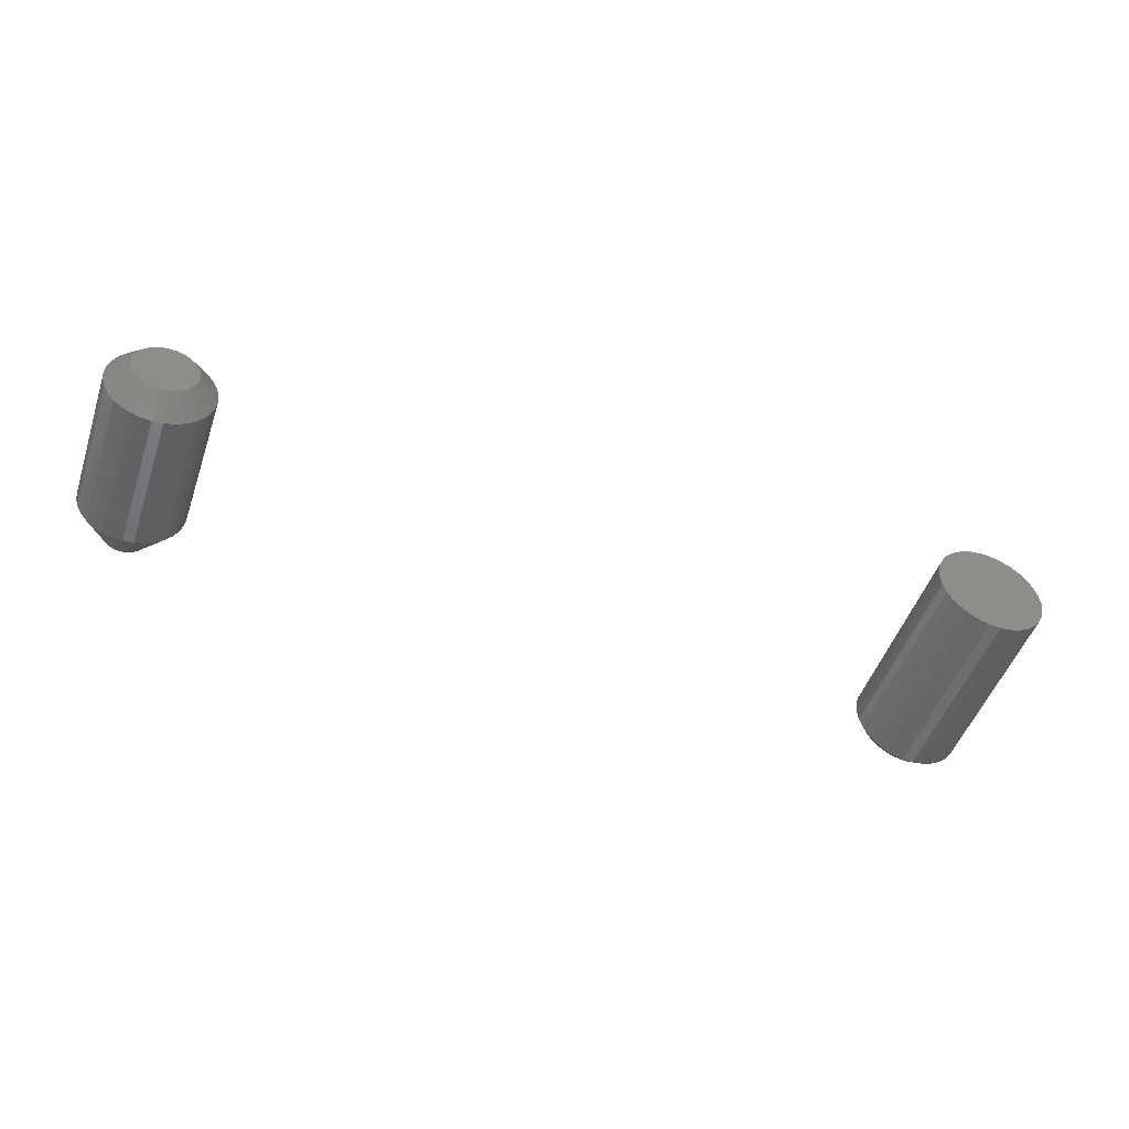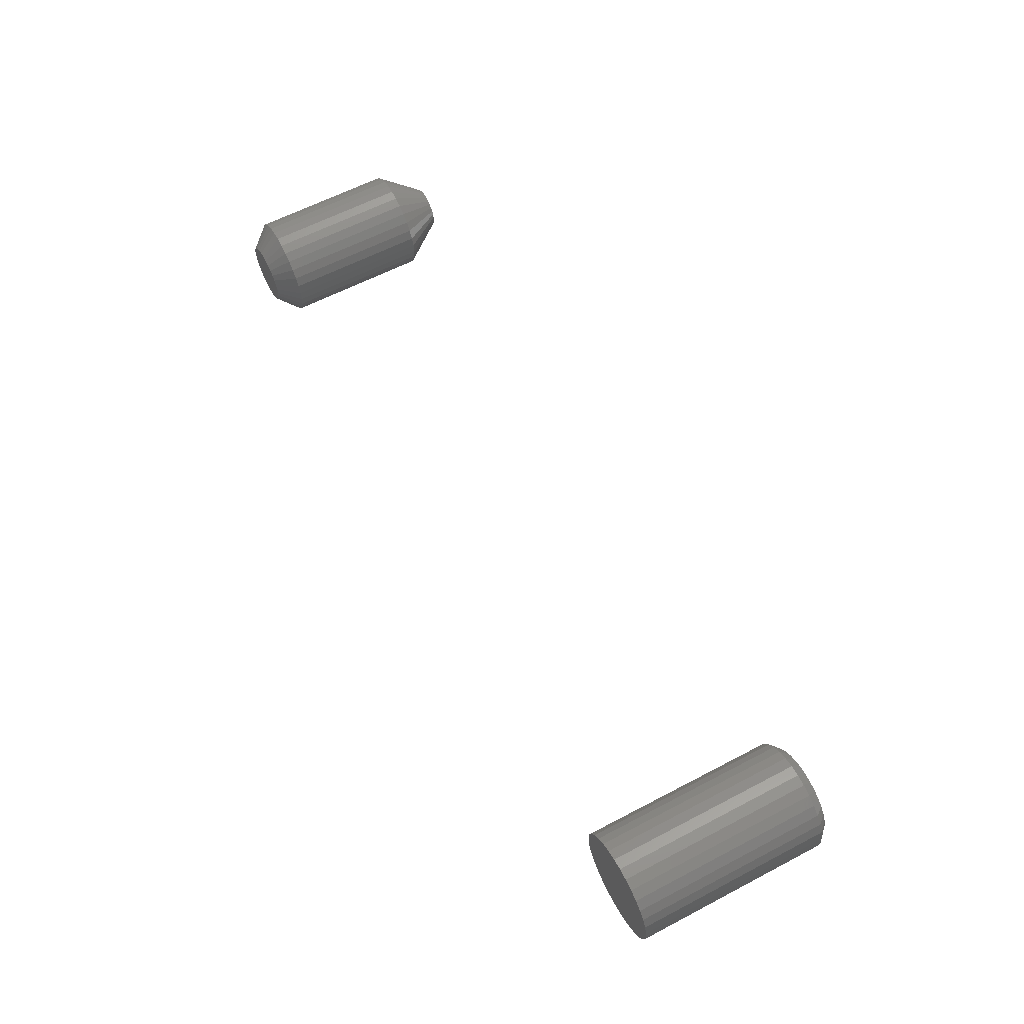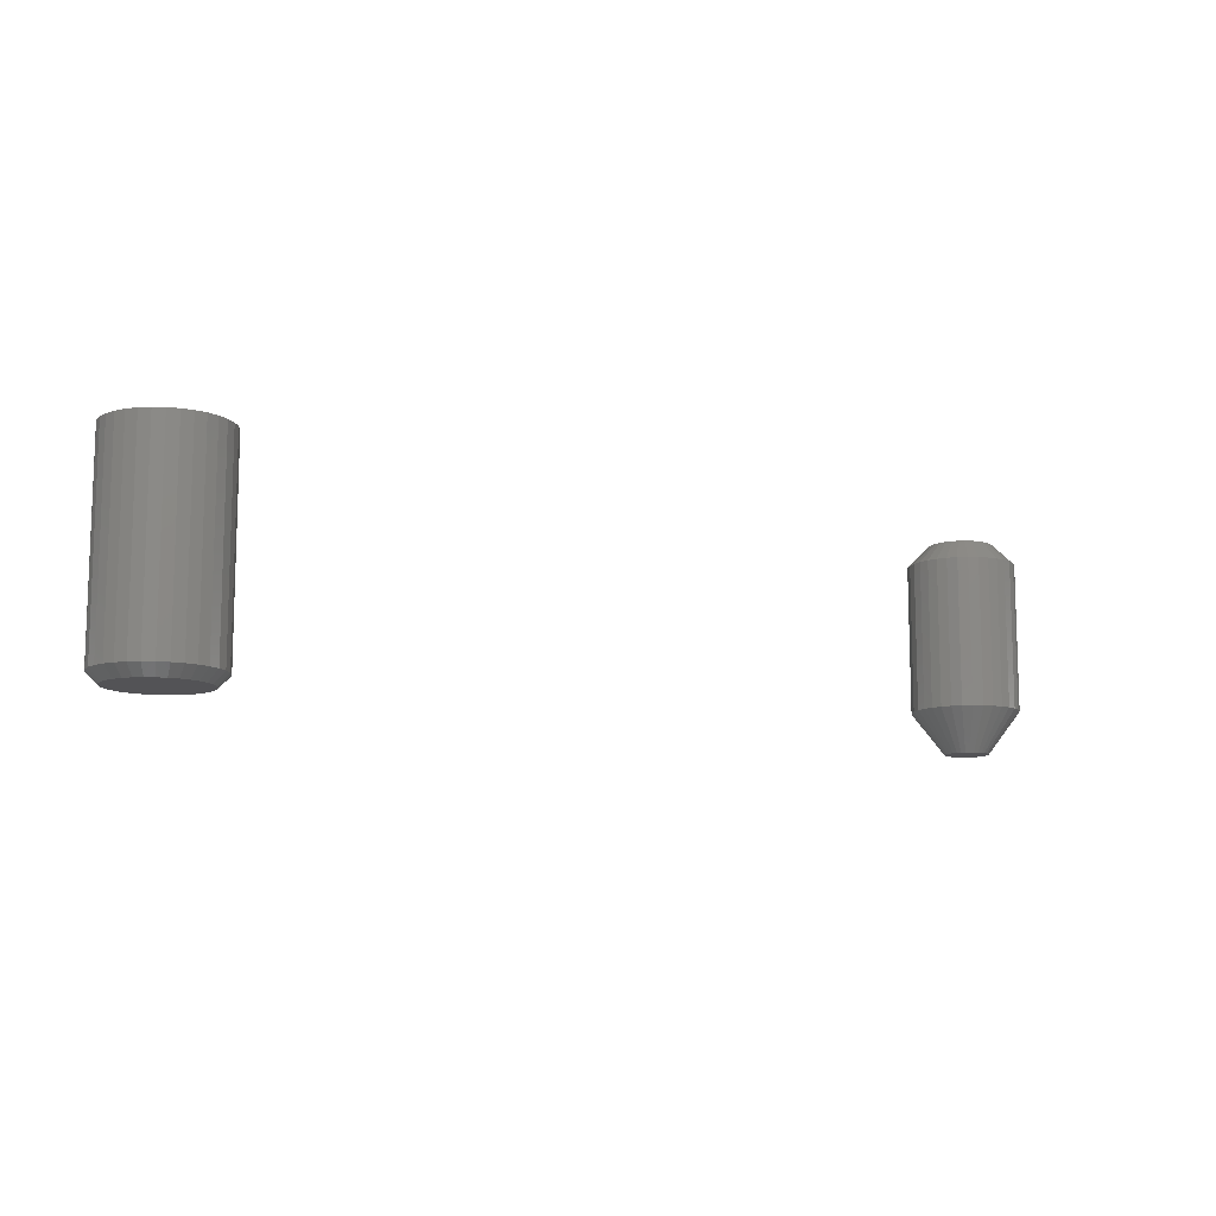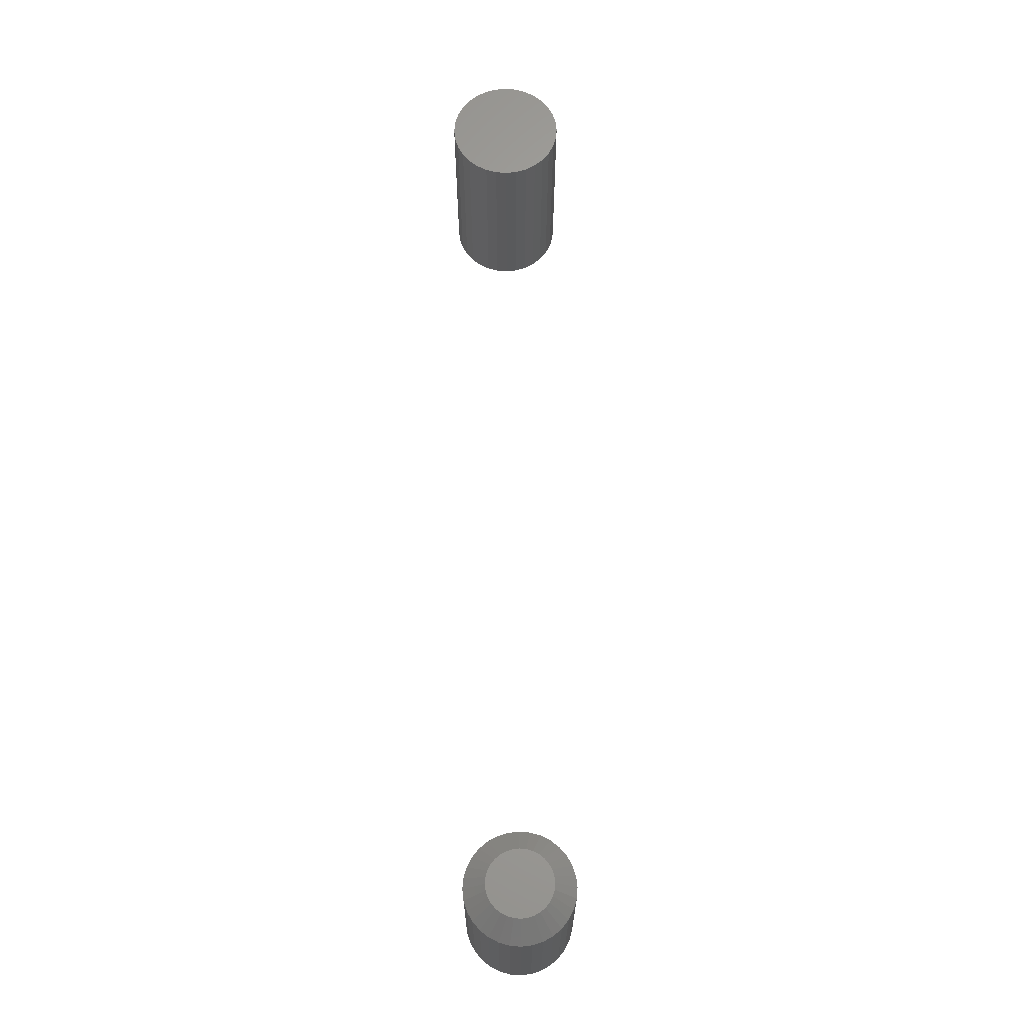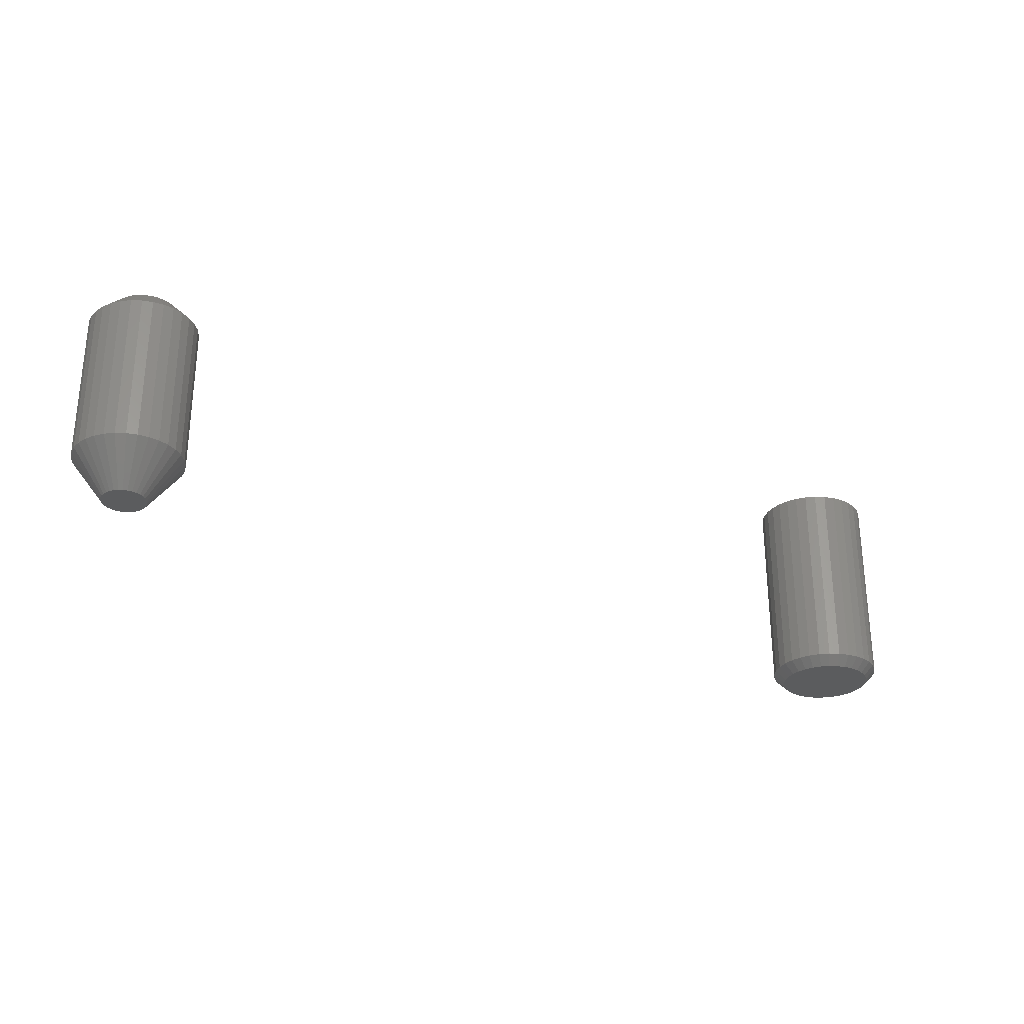
<metadata>
{"format":"stl","ext":"stl","renderer":"f3d","projection":"perspective","resolution":1024,"background":"white","views":[{"elev":-49.6,"azim":161.3,"up":"+Z"},{"elev":61.5,"azim":-118.0,"up":"+Z"},{"elev":-10.9,"azim":-32.2,"up":"+Y"},{"elev":65.5,"azim":89.0,"up":"+Y"},{"elev":-28.4,"azim":149.1,"up":"+Y"}]}
</metadata>
<code>
# stl→obj: 224 verts, 440 faces
v 0.6658 -0.01562 -2.949e-17
v 0.6658 -0.125 -2.949e-17
v 0.665 -0.01562 -0.007701
v 0.665 -0.125 -0.007701
v 0.6628 -0.01562 -0.01511
v 0.6628 -0.125 -0.01511
v 0.6591 -0.01562 -0.02193
v 0.6591 -0.125 -0.02193
v 0.6542 -0.01562 -0.02791
v 0.6542 -0.125 -0.02791
v 0.6482 -0.01562 -0.03282
v 0.6482 -0.125 -0.03282
v 0.6414 -0.01562 -0.03647
v 0.6414 -0.125 -0.03647
v 0.634 -0.01562 -0.03872
v 0.634 -0.125 -0.03872
v 0.6263 -0.01562 -0.03947
v 0.6263 -0.125 -0.03947
v 0.6186 -0.01562 -0.03872
v 0.6186 -0.125 -0.03872
v 0.6112 -0.01562 -0.03647
v 0.6112 -0.125 -0.03647
v 0.6044 -0.01562 -0.03282
v 0.6044 -0.125 -0.03282
v 0.5984 -0.01562 -0.02791
v 0.5984 -0.125 -0.02791
v 0.5935 -0.01562 -0.02193
v 0.5935 -0.125 -0.02193
v 0.5898 -0.01562 -0.01511
v 0.5898 -0.125 -0.01511
v 0.5876 -0.01562 -0.007701
v 0.5876 -0.125 -0.007701
v 0.5868 -0.01562 7.93e-17
v 0.5868 -0.125 7.93e-17
v 0.5876 -0.01562 0.007701
v 0.5876 -0.125 0.007701
v 0.5898 -0.01562 0.01511
v 0.5898 -0.125 0.01511
v 0.5935 -0.01562 0.02193
v 0.5935 -0.125 0.02193
v 0.5984 -0.01562 0.02791
v 0.5984 -0.125 0.02791
v 0.6044 -0.01562 0.03282
v 0.6044 -0.125 0.03282
v 0.6112 -0.01562 0.03647
v 0.6112 -0.125 0.03647
v 0.6186 -0.01562 0.03872
v 0.6186 -0.125 0.03872
v 0.6263 -0.01562 0.03947
v 0.6263 -0.125 0.03947
v 0.634 -0.01562 0.03872
v 0.634 -0.125 0.03872
v 0.6414 -0.01562 0.03647
v 0.6414 -0.125 0.03647
v 0.6482 -0.01562 0.03282
v 0.6482 -0.125 0.03282
v 0.6542 -0.01562 0.02791
v 0.6542 -0.125 0.02791
v 0.6591 -0.01562 0.02193
v 0.6591 -0.125 0.02193
v 0.6628 -0.01562 0.01511
v 0.6628 -0.125 0.01511
v 0.665 -0.01562 0.007701
v 0.665 -0.125 0.007701
v 0.6377 -0.1562 0.01134
v 0.615 -0.1562 0.01134
v 0.613 -0.1562 0.008909
v 0.6396 -0.1562 0.008909
v 0.6115 -0.1562 0.006137
v 0.6411 -0.1562 0.006137
v 0.6411 -0.1562 -0.006137
v 0.613 -0.1562 -0.008909
v 0.6396 -0.1562 -0.008909
v 0.615 -0.1562 -0.01134
v 0.6377 -0.1562 -0.01134
v 0.6174 -0.1562 -0.01333
v 0.6352 -0.1562 -0.01333
v 0.6202 -0.1562 -0.01482
v 0.6232 -0.1562 -0.01573
v 0.6325 -0.1562 -0.01482
v 0.6263 -0.1562 -0.01604
v 0.6294 -0.1562 -0.01573
v 0.6352 -0.1562 0.01333
v 0.6325 -0.1562 0.01482
v 0.6294 -0.1562 0.01573
v 0.6263 -0.1562 0.01604
v 0.6232 -0.1562 0.01573
v 0.6202 -0.1562 0.01482
v 0.6174 -0.1562 0.01333
v 0.642 -0.1562 0.003129
v 0.6106 -0.1562 0.003129
v 0.6424 -0.1562 -4.61e-18
v 0.6103 -0.1562 -3.9e-10
v 0.642 -0.1562 -0.003129
v 0.6106 -0.1562 -0.003129
v 0.6115 -0.1562 -0.006137
v 0.6172 1.301e-17 0.02203
v 0.6217 1.351e-17 0.02339
v 0.6263 1.402e-17 0.02385
v 0.631 1.454e-17 0.02339
v 0.6354 1.504e-17 0.02203
v 0.6131 1.255e-17 0.01983
v 0.6396 1.549e-17 0.01983
v 0.6095 1.215e-17 0.01686
v 0.6432 1.59e-17 0.01686
v 0.6065 1.182e-17 0.01325
v 0.6461 1.623e-17 0.01325
v 0.6043 1.158e-17 0.009126
v 0.6483 1.647e-17 0.009126
v 0.6029 1.143e-17 0.004653
v 0.6497 1.662e-17 0.004653
v 0.6483 1.647e-17 -0.009126
v 0.6043 1.158e-17 -0.009126
v 0.6497 1.662e-17 -0.004653
v 0.6065 1.182e-17 -0.01325
v 0.6461 1.623e-17 -0.01325
v 0.6095 1.215e-17 -0.01686
v 0.6432 1.59e-17 -0.01686
v 0.6131 1.255e-17 -0.01983
v 0.6396 1.549e-17 -0.01983
v 0.6172 1.301e-17 -0.02203
v 0.6354 1.504e-17 -0.02203
v 0.6217 1.351e-17 -0.02339
v 0.6263 1.402e-17 -0.02385
v 0.631 1.454e-17 -0.02339
v 0.6029 1.143e-17 -0.004653
v 0.6025 1.138e-17 7.624e-17
v 0.6502 1.667e-17 -4.135e-17
v 0.005263 -0.1562 0.03429
v -0.001427 -0.1562 0.03363
v -0.00786 -0.1562 0.03168
v 0.01195 -0.1562 0.03363
v 0.01839 -0.1562 0.03168
v -0.01379 -0.1562 0.02851
v 0.02432 -0.1562 0.02851
v -0.01899 -0.1562 0.02425
v 0.02951 -0.1562 0.02425
v -0.02325 -0.1562 0.01905
v 0.03378 -0.1562 0.01905
v -0.02642 -0.1562 0.01312
v 0.03695 -0.1562 0.01312
v -0.02837 -0.1562 0.00669
v 0.0389 -0.1562 0.00669
v 0.0389 -0.1562 -0.00669
v -0.02642 -0.1562 -0.01312
v 0.03695 -0.1562 -0.01312
v -0.02325 -0.1562 -0.01905
v 0.03378 -0.1562 -0.01905
v -0.01899 -0.1562 -0.02425
v 0.02951 -0.1562 -0.02425
v -0.01379 -0.1562 -0.02851
v 0.02432 -0.1562 -0.02851
v -0.00786 -0.1562 -0.03168
v 0.01839 -0.1562 -0.03168
v -0.001427 -0.1562 -0.03363
v 0.005263 -0.1562 -0.03429
v 0.01195 -0.1562 -0.03363
v 0.03956 -0.1562 -9.423e-17
v -0.02903 -0.1562 4.44e-17
v -0.02837 -0.1562 -0.00669
v 0.04737 3.009e-17 -8.123e-17
v 0.04737 -0.1484 -1.289e-16
v 0.04656 3.005e-17 -0.008214
v 0.04656 -0.1484 -0.008214
v 0.04416 2.991e-17 -0.01611
v 0.04416 -0.1484 -0.01611
v 0.04027 2.97e-17 -0.02339
v 0.04027 -0.1484 -0.02339
v 0.03504 2.941e-17 -0.02977
v 0.03504 -0.1484 -0.02977
v 0.02866 2.905e-17 -0.03501
v 0.02866 -0.1484 -0.03501
v 0.02138 2.865e-17 -0.0389
v 0.02138 -0.1484 -0.0389
v 0.01348 2.821e-17 -0.0413
v 0.01348 -0.1484 -0.0413
v 0.005263 2.776e-17 -0.04211
v 0.005263 -0.1484 -0.04211
v -0.002951 2.73e-17 -0.0413
v -0.002951 -0.1484 -0.0413
v -0.01085 2.686e-17 -0.0389
v -0.01085 -0.1484 -0.0389
v -0.01813 2.646e-17 -0.03501
v -0.01813 -0.1484 -0.03501
v -0.02451 2.61e-17 -0.02977
v -0.02451 -0.1484 -0.02977
v -0.02975 2.581e-17 -0.02339
v -0.02975 -0.1484 -0.02339
v -0.03364 2.56e-17 -0.01611
v -0.03364 -0.1484 -0.01611
v -0.03603 2.546e-17 -0.008214
v -0.03603 -0.1484 -0.008214
v -0.03684 2.542e-17 -1.289e-17
v -0.03684 -0.1484 -1.289e-17
v -0.03603 2.546e-17 0.008214
v -0.03603 -0.1484 0.008214
v -0.03364 2.56e-17 0.01611
v -0.03364 -0.1484 0.01611
v -0.02975 2.581e-17 0.02339
v -0.02975 -0.1484 0.02339
v -0.02451 2.61e-17 0.02977
v -0.02451 -0.1484 0.02977
v -0.01813 2.646e-17 0.03501
v -0.01813 -0.1484 0.03501
v -0.01085 2.686e-17 0.0389
v -0.01085 -0.1484 0.0389
v -0.002951 2.73e-17 0.0413
v -0.002951 -0.1484 0.0413
v 0.005263 2.776e-17 0.04211
v 0.005263 -0.1484 0.04211
v 0.01348 2.821e-17 0.0413
v 0.01348 -0.1484 0.0413
v 0.02138 2.865e-17 0.0389
v 0.02138 -0.1484 0.0389
v 0.02866 2.905e-17 0.03501
v 0.02866 -0.1484 0.03501
v 0.03504 2.941e-17 0.02977
v 0.03504 -0.1484 0.02977
v 0.04027 2.97e-17 0.02339
v 0.04027 -0.1484 0.02339
v 0.04416 2.991e-17 0.01611
v 0.04416 -0.1484 0.01611
v 0.04656 3.005e-17 0.008214
v 0.04656 -0.1484 0.008214
f 1 2 3
f 3 2 4
f 3 4 5
f 5 4 6
f 5 6 7
f 7 6 8
f 7 8 9
f 9 8 10
f 9 10 11
f 11 10 12
f 11 12 13
f 13 12 14
f 13 14 15
f 15 14 16
f 15 16 17
f 17 16 18
f 17 18 19
f 19 18 20
f 19 20 21
f 21 20 22
f 21 22 23
f 23 22 24
f 23 24 25
f 25 24 26
f 25 26 27
f 27 26 28
f 27 28 29
f 29 28 30
f 29 30 31
f 31 30 32
f 31 32 33
f 33 32 34
f 33 34 35
f 35 34 36
f 35 36 37
f 37 36 38
f 37 38 39
f 39 38 40
f 39 40 41
f 41 40 42
f 41 42 43
f 43 42 44
f 43 44 45
f 45 44 46
f 45 46 47
f 47 46 48
f 47 48 49
f 49 48 50
f 49 50 51
f 51 50 52
f 51 52 53
f 53 52 54
f 53 54 55
f 55 54 56
f 55 56 57
f 57 56 58
f 57 58 59
f 59 58 60
f 59 60 61
f 61 60 62
f 61 62 63
f 63 62 64
f 63 64 1
f 1 64 2
f 65 66 67
f 65 67 68
f 68 67 69
f 68 69 70
f 71 72 73
f 73 72 74
f 73 74 75
f 75 74 76
f 75 76 77
f 76 78 77
f 77 78 79
f 77 79 80
f 79 81 80
f 80 81 82
f 83 84 85
f 83 85 86
f 83 86 87
f 83 87 88
f 83 88 89
f 83 89 66
f 83 66 65
f 70 69 90
f 90 69 91
f 90 91 92
f 92 91 93
f 92 93 94
f 94 93 95
f 94 95 71
f 71 95 96
f 71 96 72
f 93 91 34
f 91 36 34
f 2 64 92
f 64 90 92
f 64 62 70
f 90 64 70
f 62 60 68
f 70 62 68
f 60 58 65
f 68 60 65
f 56 54 83
f 83 58 56
f 65 58 83
f 54 52 85
f 84 54 85
f 83 54 84
f 52 50 86
f 85 52 86
f 50 48 87
f 86 50 87
f 46 44 88
f 88 48 46
f 87 48 88
f 44 42 66
f 89 44 66
f 88 44 89
f 42 40 67
f 66 42 67
f 40 38 69
f 67 40 69
f 91 38 36
f 69 38 91
f 92 94 2
f 94 4 2
f 34 32 93
f 32 95 93
f 32 30 96
f 95 32 96
f 30 28 72
f 96 30 72
f 28 26 74
f 72 28 74
f 24 22 76
f 76 26 24
f 74 26 76
f 22 20 79
f 78 22 79
f 76 22 78
f 20 18 81
f 79 20 81
f 18 16 82
f 81 18 82
f 14 12 80
f 80 16 14
f 82 16 80
f 12 10 75
f 77 12 75
f 80 12 77
f 10 8 73
f 75 10 73
f 8 6 71
f 73 8 71
f 94 6 4
f 71 6 94
f 97 98 99
f 97 99 100
f 101 97 100
f 102 97 101
f 103 102 101
f 104 102 103
f 105 104 103
f 106 104 105
f 107 106 105
f 108 106 107
f 109 108 107
f 110 108 109
f 111 110 109
f 112 113 114
f 115 113 112
f 116 115 112
f 117 115 116
f 118 117 116
f 119 117 118
f 120 119 118
f 121 119 120
f 122 121 120
f 123 121 122
f 124 123 122
f 125 124 122
f 113 126 114
f 114 126 127
f 114 127 128
f 128 127 110
f 128 110 111
f 128 63 1
f 128 111 63
f 33 110 127
f 33 35 110
f 109 61 63
f 109 63 111
f 107 57 59
f 59 61 107
f 107 61 109
f 101 53 55
f 101 55 103
f 55 105 103
f 100 49 51
f 51 53 100
f 100 53 101
f 97 45 47
f 97 47 98
f 47 99 98
f 102 41 43
f 43 45 102
f 102 45 97
f 108 37 39
f 108 39 106
f 39 104 106
f 35 37 110
f 110 37 108
f 57 107 105
f 105 55 57
f 49 100 99
f 99 47 49
f 41 102 104
f 104 39 41
f 127 31 33
f 127 126 31
f 1 114 128
f 1 3 114
f 113 29 31
f 113 31 126
f 115 25 27
f 27 29 115
f 115 29 113
f 121 21 23
f 121 23 119
f 23 117 119
f 123 17 19
f 19 21 123
f 123 21 121
f 122 13 15
f 122 15 125
f 15 124 125
f 120 9 11
f 11 13 120
f 120 13 122
f 112 5 7
f 112 7 116
f 7 118 116
f 3 5 114
f 114 5 112
f 25 115 117
f 117 23 25
f 17 123 124
f 124 15 17
f 9 120 118
f 118 7 9
f 129 130 131
f 132 129 131
f 132 131 133
f 133 131 134
f 133 134 135
f 135 134 136
f 135 136 137
f 137 136 138
f 137 138 139
f 139 138 140
f 139 140 141
f 141 140 142
f 141 142 143
f 144 145 146
f 146 145 147
f 146 147 148
f 148 147 149
f 148 149 150
f 150 149 151
f 150 151 152
f 152 151 153
f 152 153 154
f 154 153 155
f 154 155 156
f 154 156 157
f 143 142 158
f 158 142 159
f 158 159 144
f 144 159 160
f 144 160 145
f 161 162 163
f 163 162 164
f 163 164 165
f 165 164 166
f 165 166 167
f 167 166 168
f 167 168 169
f 169 168 170
f 169 170 171
f 171 170 172
f 171 172 173
f 173 172 174
f 173 174 175
f 175 174 176
f 175 176 177
f 177 176 178
f 177 178 179
f 179 178 180
f 179 180 181
f 181 180 182
f 181 182 183
f 183 182 184
f 183 184 185
f 185 184 186
f 185 186 187
f 187 186 188
f 187 188 189
f 189 188 190
f 189 190 191
f 191 190 192
f 191 192 193
f 193 192 194
f 193 194 195
f 195 194 196
f 195 196 197
f 197 196 198
f 197 198 199
f 199 198 200
f 199 200 201
f 201 200 202
f 201 202 203
f 203 202 204
f 203 204 205
f 205 204 206
f 205 206 207
f 207 206 208
f 207 208 209
f 209 208 210
f 209 210 211
f 211 210 212
f 211 212 213
f 213 212 214
f 213 214 215
f 215 214 216
f 215 216 217
f 217 216 218
f 217 218 219
f 219 218 220
f 219 220 221
f 221 220 222
f 221 222 223
f 223 222 224
f 223 224 161
f 161 224 162
f 159 142 194
f 142 196 194
f 162 224 158
f 224 143 158
f 224 222 141
f 143 224 141
f 220 218 139
f 139 222 220
f 141 222 139
f 216 214 133
f 135 216 133
f 135 137 216
f 212 210 132
f 132 214 212
f 133 214 132
f 208 206 131
f 130 208 131
f 130 129 208
f 204 202 134
f 134 206 204
f 131 206 134
f 200 198 140
f 138 200 140
f 138 136 200
f 142 198 196
f 140 198 142
f 137 139 218
f 218 216 137
f 129 132 210
f 210 208 129
f 136 134 202
f 202 200 136
f 158 144 162
f 144 164 162
f 194 192 159
f 192 160 159
f 192 190 145
f 160 192 145
f 188 186 147
f 147 190 188
f 145 190 147
f 184 182 153
f 151 184 153
f 151 149 184
f 180 178 155
f 155 182 180
f 153 182 155
f 176 174 154
f 157 176 154
f 157 156 176
f 172 170 152
f 152 174 172
f 154 174 152
f 168 166 146
f 148 168 146
f 148 150 168
f 144 166 164
f 146 166 144
f 149 147 186
f 186 184 149
f 156 155 178
f 178 176 156
f 150 152 170
f 170 168 150
f 205 207 209
f 205 209 211
f 213 205 211
f 203 205 213
f 215 203 213
f 201 203 215
f 217 201 215
f 199 201 217
f 219 199 217
f 197 199 219
f 221 197 219
f 195 197 221
f 223 195 221
f 165 189 163
f 187 189 165
f 167 187 165
f 185 187 167
f 169 185 167
f 183 185 169
f 171 183 169
f 181 183 171
f 173 181 171
f 179 181 173
f 177 179 173
f 175 177 173
f 189 191 163
f 163 191 193
f 163 193 161
f 161 193 195
f 161 195 223

</code>
